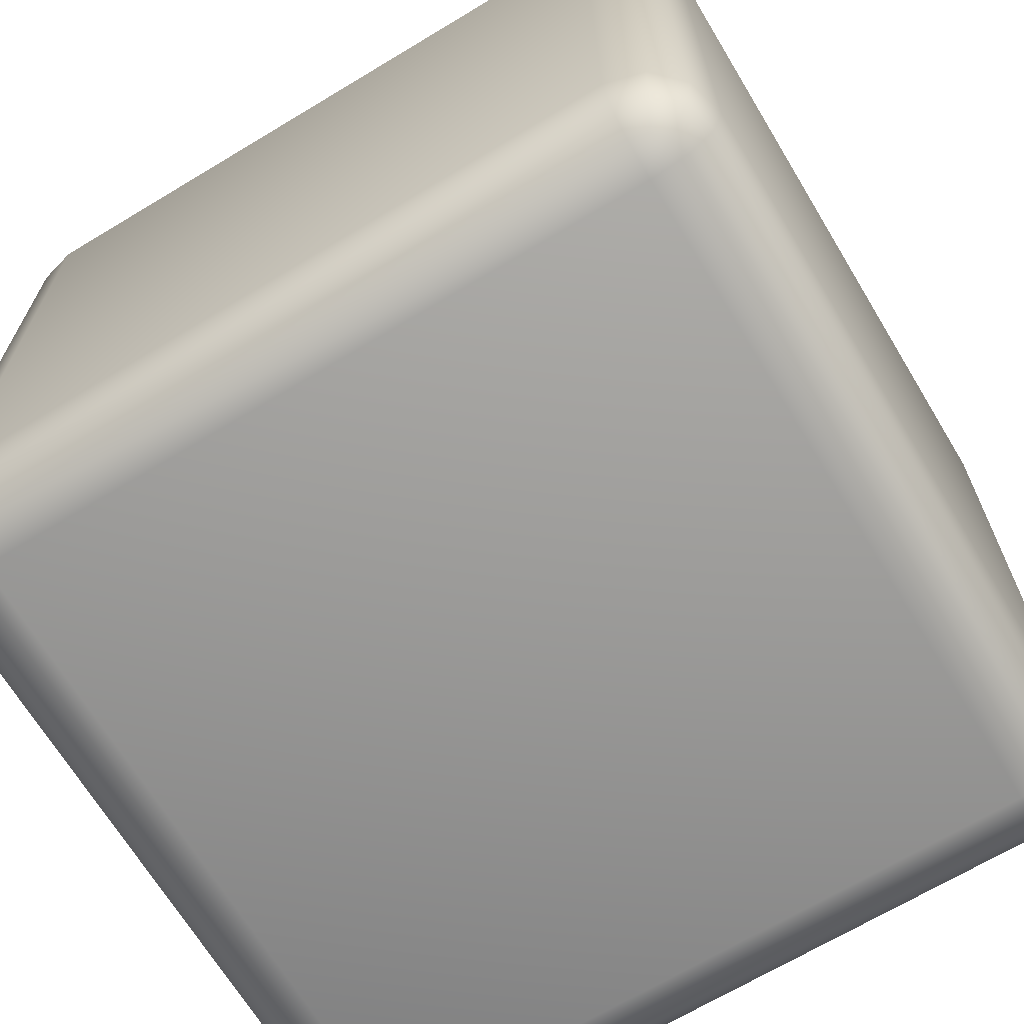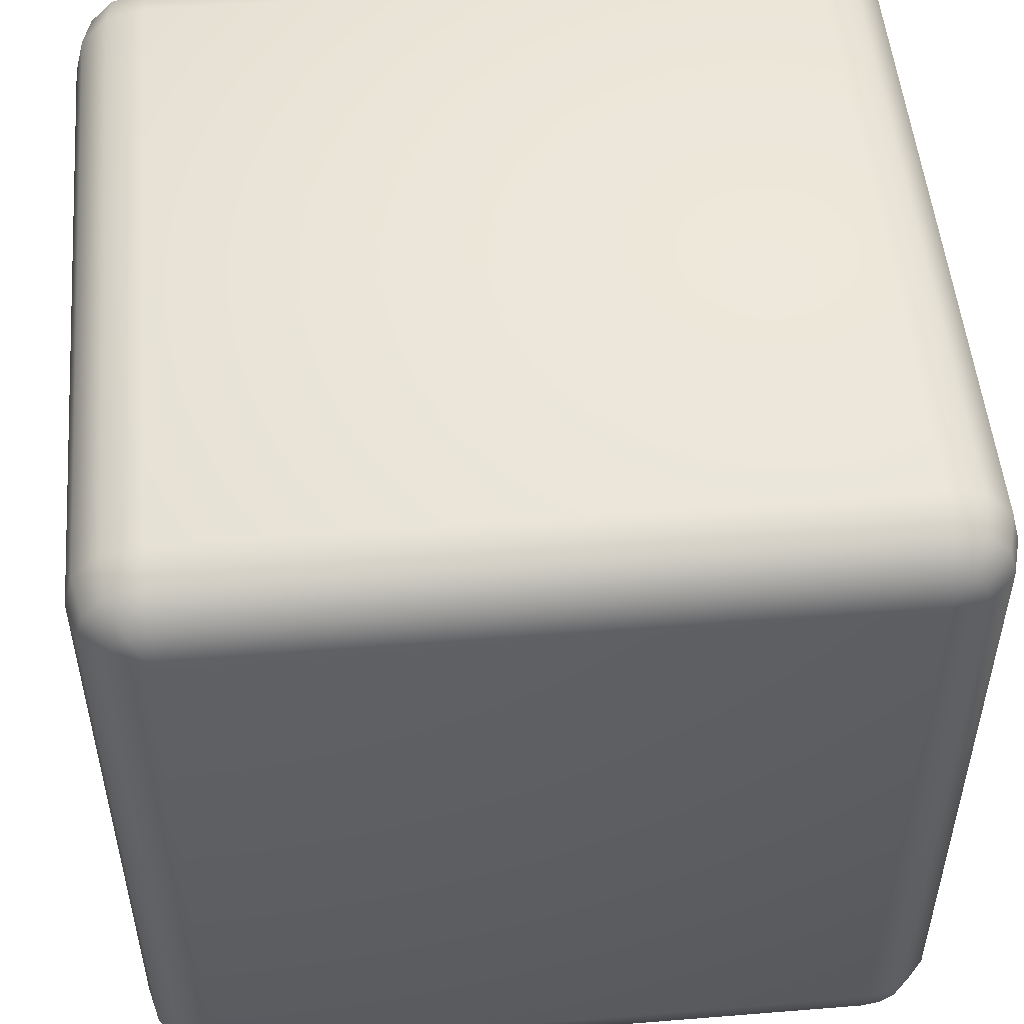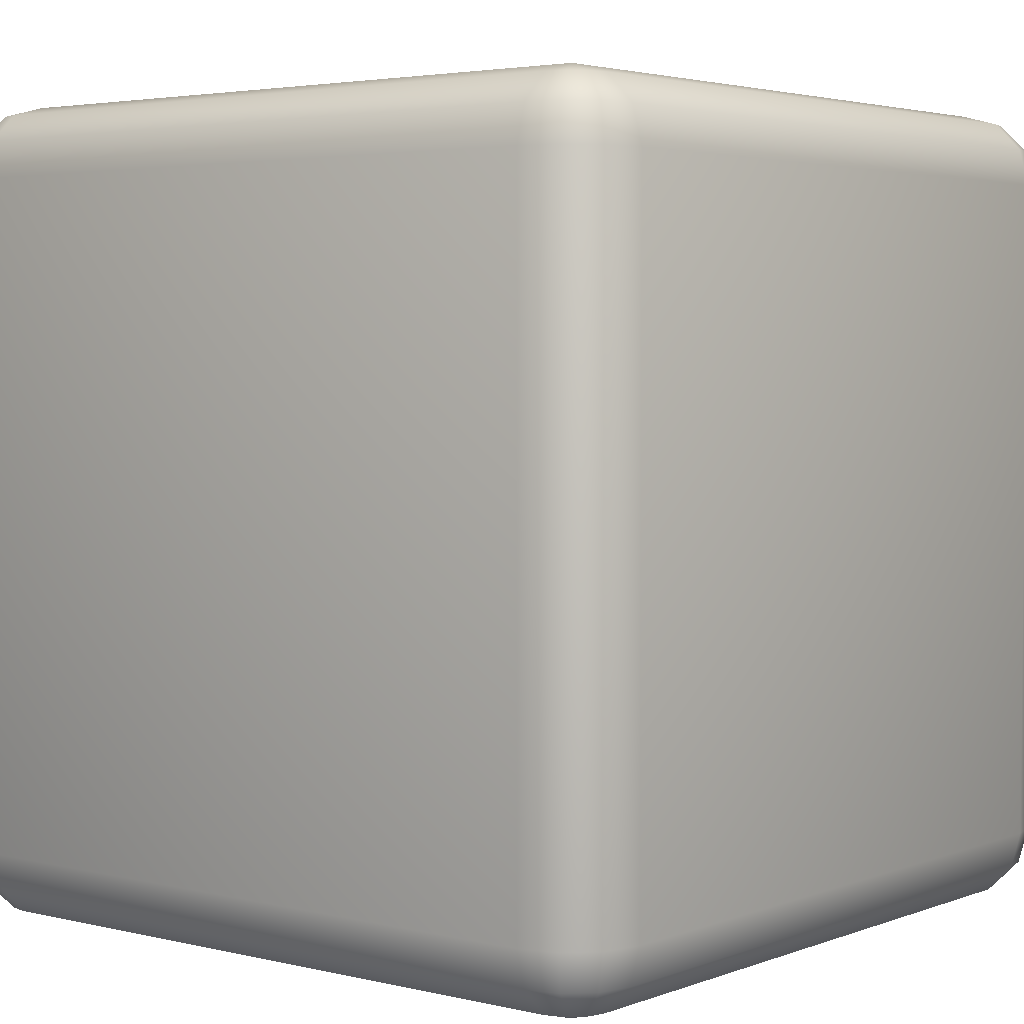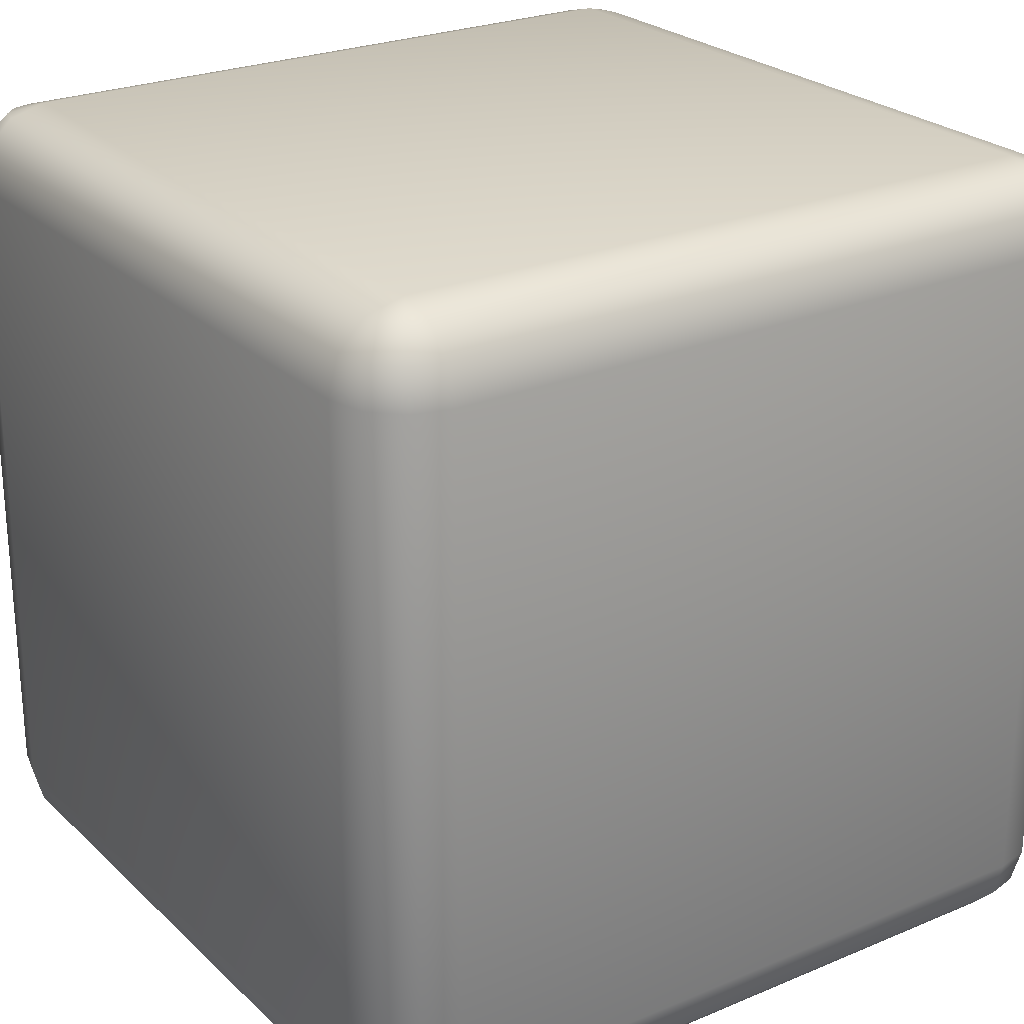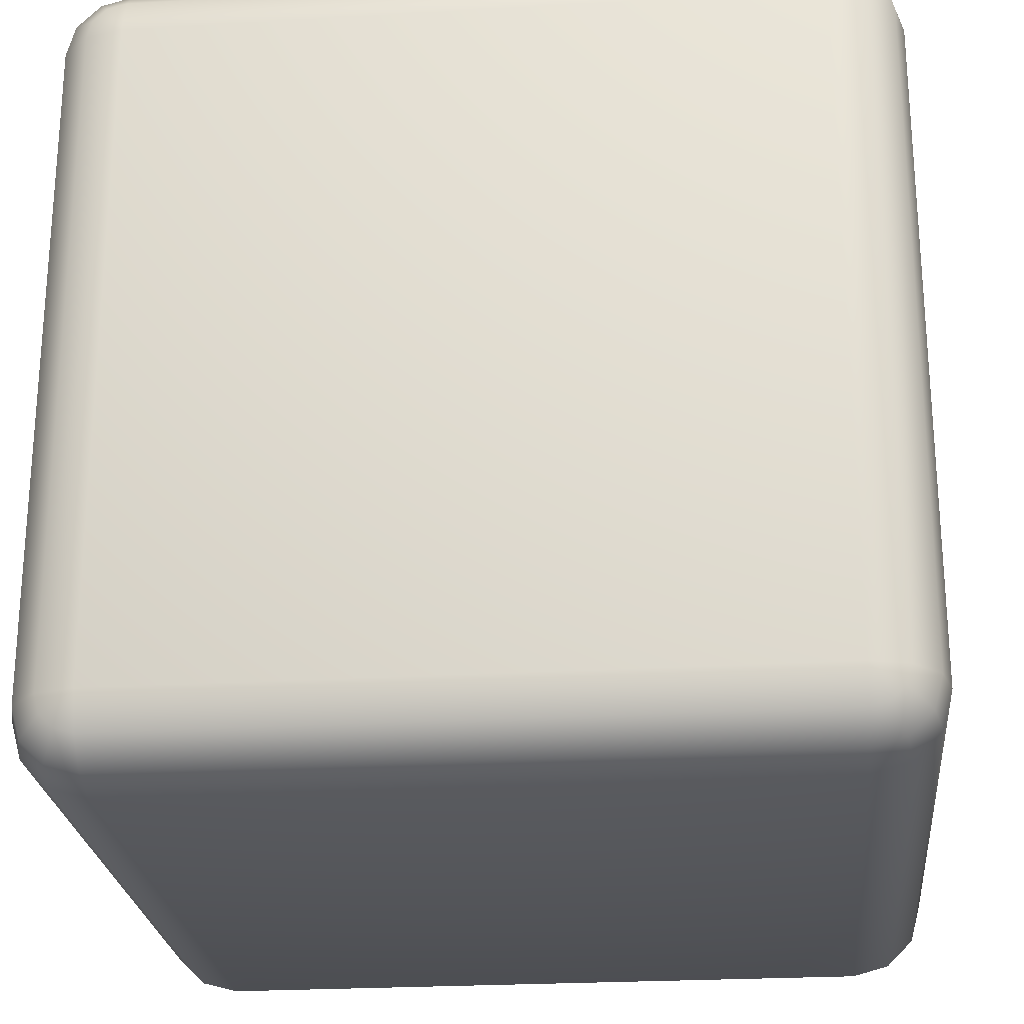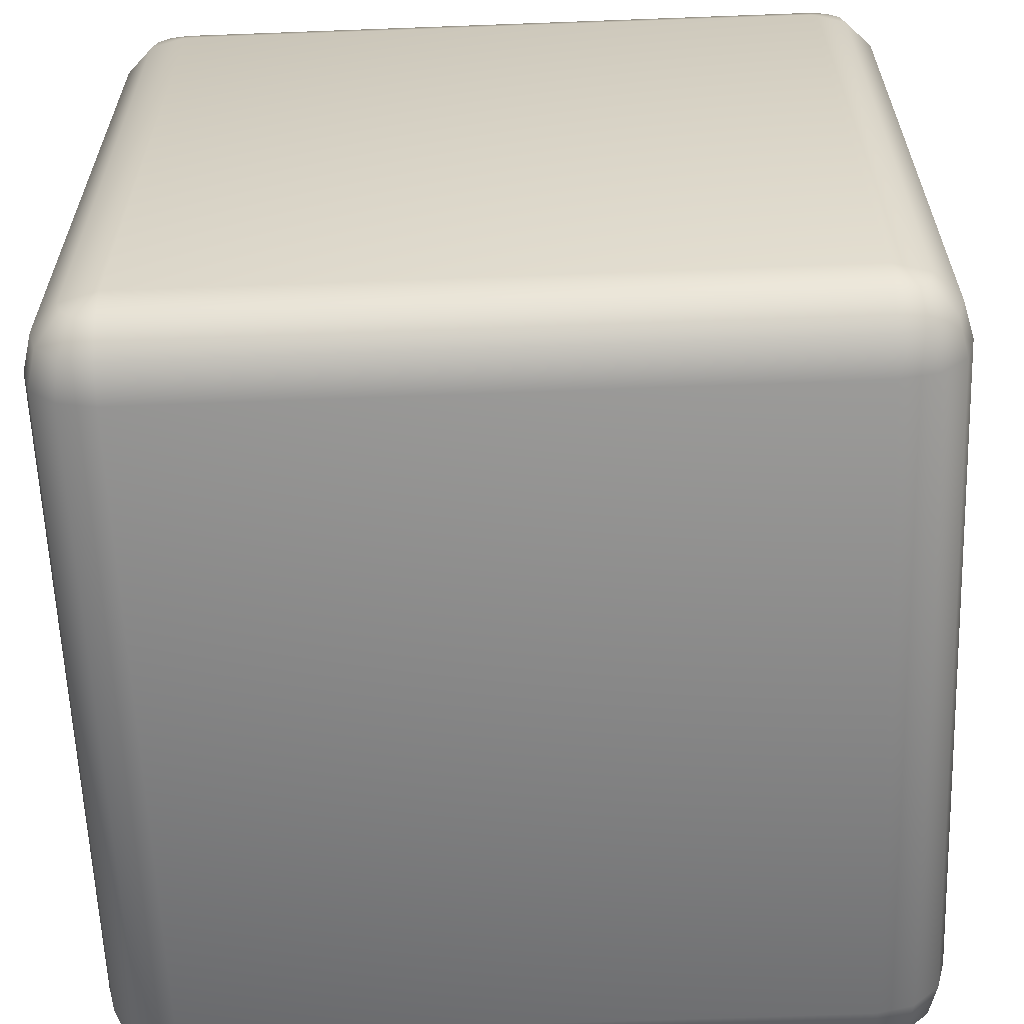
<metadata>
{"format":"obj","ext":"obj","renderer":"f3d","projection":"perspective","resolution":1024,"background":"white","views":[{"elev":-68.0,"azim":-148.9,"up":"+Y"},{"elev":51.3,"azim":-5.0,"up":"+Z"},{"elev":3.5,"azim":-51.1,"up":"+Y"},{"elev":24.9,"azim":145.6,"up":"+Y"},{"elev":-24.5,"azim":5.5,"up":"+Z"},{"elev":-61.5,"azim":2.2,"up":"+Z"}]}
</metadata>
<code>
g dice
v -0.2952 0.3601 0.2952
v 0.2952 0.3601 -0.2952
v 0.2952 0.3601 0.2952
v -0.2952 0.3601 -0.2952
v -0.2952 0.3514 -0.3277
v 0.2952 0.3601 -0.2952
v -0.2952 0.3601 -0.2952
v 0.2952 0.3514 -0.3277
v -0.2952 0.3277 -0.3514
v 0.2952 0.3277 -0.3514
v -0.2952 0.2952 -0.3601
v 0.2952 0.2952 -0.3601
v -0.3277 0.3514 0.2952
v -0.2952 0.3601 -0.2952
v -0.2952 0.3601 0.2952
v -0.3277 0.3514 -0.2952
v -0.3514 0.3277 0.2952
v -0.3514 0.3277 -0.2952
v -0.3601 0.2952 0.2952
v -0.3601 0.2952 -0.2952
v 0.2952 0.3514 0.3277
v -0.2952 0.3601 0.2952
v 0.2952 0.3601 0.2952
v -0.2952 0.3514 0.3277
v 0.2952 0.3277 0.3514
v -0.2952 0.3277 0.3514
v 0.2952 0.2952 0.3601
v -0.2952 0.2952 0.3601
v 0.3277 0.3514 -0.2952
v 0.2952 0.3601 0.2952
v 0.2952 0.3601 -0.2952
v 0.3277 0.3514 0.2952
v 0.3514 0.3277 -0.2952
v 0.3514 0.3277 0.2952
v 0.3601 0.2952 -0.2952
v 0.3601 0.2952 0.2952
v 0.3514 0.3277 -0.2952
v 0.3514 0.2952 -0.3277
v 0.3601 0.2952 -0.2952
v 0.3439 0.3277 -0.3233
v 0.3277 0.2952 -0.3514
v 0.3277 0.3514 -0.2952
v 0.3233 0.3277 -0.3439
v 0.2952 0.2952 -0.3601
v 0.2952 0.3277 -0.3514
v 0.3233 0.3514 -0.3114
v 0.2952 0.3601 -0.2952
v 0.3114 0.3514 -0.3233
v 0.2952 0.3514 -0.3277
v -0.2952 0.3277 -0.3514
v -0.3277 0.2952 -0.3514
v -0.2952 0.2952 -0.3601
v -0.3233 0.3277 -0.3439
v -0.3514 0.2952 -0.3277
v -0.2952 0.3514 -0.3277
v -0.3439 0.3277 -0.3233
v -0.3601 0.2952 -0.2952
v -0.3514 0.3277 -0.2952
v -0.3114 0.3514 -0.3233
v -0.2952 0.3601 -0.2952
v -0.3233 0.3514 -0.3114
v -0.3277 0.3514 -0.2952
v -0.3514 0.3277 0.2952
v -0.3514 0.2952 0.3277
v -0.3601 0.2952 0.2952
v -0.3439 0.3277 0.3233
v -0.3277 0.2952 0.3514
v -0.3277 0.3514 0.2952
v -0.3233 0.3277 0.3439
v -0.2952 0.2952 0.3601
v -0.2952 0.3277 0.3514
v -0.3233 0.3514 0.3114
v -0.2952 0.3601 0.2952
v -0.3114 0.3514 0.3233
v -0.2952 0.3514 0.3277
v 0.2952 0.3277 0.3514
v 0.3277 0.2952 0.3514
v 0.2952 0.2952 0.3601
v 0.3233 0.3277 0.3439
v 0.3514 0.2952 0.3277
v 0.2952 0.3514 0.3277
v 0.3439 0.3277 0.3233
v 0.3601 0.2952 0.2952
v 0.3514 0.3277 0.2952
v 0.3114 0.3514 0.3233
v 0.2952 0.3601 0.2952
v 0.3233 0.3514 0.3114
v 0.3277 0.3514 0.2952
v 0.3601 0.2952 -0.2952
v 0.3514 -0.2952 -0.3277
v 0.3601 -0.2952 -0.2952
v 0.3514 0.2952 -0.3277
v 0.3277 -0.2952 -0.3514
v 0.3277 0.2952 -0.3514
v 0.2952 -0.2952 -0.3601
v 0.2952 0.2952 -0.3601
v -0.2952 -0.2952 -0.3601
v 0.2952 0.2952 -0.3601
v -0.2952 0.2952 -0.3601
v 0.2952 -0.2952 -0.3601
v -0.2952 0.2952 -0.3601
v -0.3277 -0.2952 -0.3514
v -0.2952 -0.2952 -0.3601
v -0.3277 0.2952 -0.3514
v -0.3514 -0.2952 -0.3277
v -0.3514 0.2952 -0.3277
v -0.3601 -0.2952 -0.2952
v -0.3601 0.2952 -0.2952
v -0.3601 -0.2952 0.2952
v -0.3601 0.2952 -0.2952
v -0.3601 0.2952 0.2952
v -0.3601 -0.2952 -0.2952
v -0.3601 0.2952 0.2952
v -0.3514 -0.2952 0.3277
v -0.3601 -0.2952 0.2952
v -0.3514 0.2952 0.3277
v -0.3277 -0.2952 0.3514
v -0.3277 0.2952 0.3514
v -0.2952 -0.2952 0.3601
v -0.2952 0.2952 0.3601
v 0.2952 -0.2952 0.3601
v -0.2952 0.2952 0.3601
v 0.2952 0.2952 0.3601
v -0.2952 -0.2952 0.3601
v 0.2952 0.2952 0.3601
v 0.3277 -0.2952 0.3514
v 0.2952 -0.2952 0.3601
v 0.3277 0.2952 0.3514
v 0.3514 -0.2952 0.3277
v 0.3514 0.2952 0.3277
v 0.3601 -0.2952 0.2952
v 0.3601 0.2952 0.2952
v 0.3601 -0.2952 -0.2952
v 0.3601 0.2952 0.2952
v 0.3601 0.2952 -0.2952
v 0.3601 -0.2952 0.2952
v 0.2952 -0.3277 -0.3514
v 0.3277 -0.2952 -0.3514
v 0.2952 -0.2952 -0.3601
v 0.3233 -0.3277 -0.3439
v 0.3514 -0.2952 -0.3277
v 0.2952 -0.3514 -0.3277
v 0.3439 -0.3277 -0.3233
v 0.3601 -0.2952 -0.2952
v 0.3514 -0.3277 -0.2952
v 0.3114 -0.3514 -0.3233
v 0.2952 -0.3601 -0.2952
v 0.3233 -0.3514 -0.3114
v 0.3277 -0.3514 -0.2952
v -0.2952 -0.3277 -0.3514
v 0.2952 -0.2952 -0.3601
v -0.2952 -0.2952 -0.3601
v 0.2952 -0.3277 -0.3514
v -0.2952 -0.3514 -0.3277
v 0.2952 -0.3514 -0.3277
v -0.2952 -0.3601 -0.2952
v 0.2952 -0.3601 -0.2952
v -0.3514 -0.3277 -0.2952
v -0.3514 -0.2952 -0.3277
v -0.3601 -0.2952 -0.2952
v -0.3439 -0.3277 -0.3233
v -0.3277 -0.2952 -0.3514
v -0.3277 -0.3514 -0.2952
v -0.3233 -0.3277 -0.3439
v -0.2952 -0.2952 -0.3601
v -0.2952 -0.3277 -0.3514
v -0.3233 -0.3514 -0.3114
v -0.2952 -0.3601 -0.2952
v -0.3114 -0.3514 -0.3233
v -0.2952 -0.3514 -0.3277
v -0.3514 -0.3277 0.2952
v -0.3601 -0.2952 -0.2952
v -0.3601 -0.2952 0.2952
v -0.3514 -0.3277 -0.2952
v -0.3277 -0.3514 0.2952
v -0.3277 -0.3514 -0.2952
v -0.2952 -0.3601 0.2952
v -0.2952 -0.3601 -0.2952
v -0.2952 -0.3277 0.3514
v -0.3277 -0.2952 0.3514
v -0.2952 -0.2952 0.3601
v -0.3233 -0.3277 0.3439
v -0.3514 -0.2952 0.3277
v -0.2952 -0.3514 0.3277
v -0.3439 -0.3277 0.3233
v -0.3601 -0.2952 0.2952
v -0.3514 -0.3277 0.2952
v -0.3114 -0.3514 0.3233
v -0.2952 -0.3601 0.2952
v -0.3233 -0.3514 0.3114
v -0.3277 -0.3514 0.2952
v 0.2952 -0.3277 0.3514
v -0.2952 -0.2952 0.3601
v 0.2952 -0.2952 0.3601
v -0.2952 -0.3277 0.3514
v 0.2952 -0.3514 0.3277
v -0.2952 -0.3514 0.3277
v 0.2952 -0.3601 0.2952
v -0.2952 -0.3601 0.2952
v 0.3514 -0.3277 0.2952
v 0.3514 -0.2952 0.3277
v 0.3601 -0.2952 0.2952
v 0.3439 -0.3277 0.3233
v 0.3277 -0.2952 0.3514
v 0.3277 -0.3514 0.2952
v 0.3233 -0.3277 0.3439
v 0.2952 -0.2952 0.3601
v 0.2952 -0.3277 0.3514
v 0.3233 -0.3514 0.3114
v 0.2952 -0.3601 0.2952
v 0.3114 -0.3514 0.3233
v 0.2952 -0.3514 0.3277
v 0.3514 -0.3277 -0.2952
v 0.3601 -0.2952 0.2952
v 0.3601 -0.2952 -0.2952
v 0.3514 -0.3277 0.2952
v 0.3277 -0.3514 -0.2952
v 0.3277 -0.3514 0.2952
v 0.2952 -0.3601 -0.2952
v 0.2952 -0.3601 0.2952
v -0.2952 -0.3601 -0.2952
v 0.2952 -0.3601 0.2952
v 0.2952 -0.3601 -0.2952
v -0.2952 -0.3601 0.2952
g dice_0
f 3 2 1
f 4 1 2
f 7 6 5
f 8 5 6
f 5 8 9
f 10 9 8
f 9 10 11
f 12 11 10
f 15 14 13
f 16 13 14
f 13 16 17
f 18 17 16
f 17 18 19
f 20 19 18
f 23 22 21
f 24 21 22
f 21 24 25
f 26 25 24
f 25 26 27
f 28 27 26
f 31 30 29
f 32 29 30
f 29 32 33
f 34 33 32
f 33 34 35
f 36 35 34
f 39 38 37
f 40 37 38
f 38 41 40
f 37 40 42
f 43 40 41
f 41 44 43
f 45 43 44
f 46 42 40
f 40 43 46
f 42 46 47
f 43 45 48
f 48 46 43
f 46 48 47
f 49 48 45
f 48 49 47
f 52 51 50
f 53 50 51
f 51 54 53
f 50 53 55
f 56 53 54
f 54 57 56
f 58 56 57
f 59 55 53
f 53 56 59
f 55 59 60
f 56 58 61
f 61 59 56
f 59 61 60
f 62 61 58
f 61 62 60
f 65 64 63
f 66 63 64
f 64 67 66
f 63 66 68
f 69 66 67
f 67 70 69
f 71 69 70
f 72 68 66
f 66 69 72
f 68 72 73
f 69 71 74
f 74 72 69
f 72 74 73
f 75 74 71
f 74 75 73
f 78 77 76
f 79 76 77
f 77 80 79
f 76 79 81
f 82 79 80
f 80 83 82
f 84 82 83
f 85 81 79
f 79 82 85
f 81 85 86
f 82 84 87
f 87 85 82
f 85 87 86
f 88 87 84
f 87 88 86
f 91 90 89
f 92 89 90
f 90 93 92
f 94 92 93
f 93 95 94
f 96 94 95
f 99 98 97
f 100 97 98
f 103 102 101
f 104 101 102
f 102 105 104
f 106 104 105
f 105 107 106
f 108 106 107
f 111 110 109
f 112 109 110
f 115 114 113
f 116 113 114
f 114 117 116
f 118 116 117
f 117 119 118
f 120 118 119
f 123 122 121
f 124 121 122
f 127 126 125
f 128 125 126
f 126 129 128
f 130 128 129
f 129 131 130
f 132 130 131
f 135 134 133
f 136 133 134
f 139 138 137
f 140 137 138
f 138 141 140
f 137 140 142
f 143 140 141
f 141 144 143
f 145 143 144
f 146 142 140
f 140 143 146
f 147 142 146
f 143 145 148
f 148 146 143
f 147 146 148
f 149 148 145
f 147 148 149
f 152 151 150
f 153 150 151
f 150 153 154
f 155 154 153
f 154 155 156
f 157 156 155
f 160 159 158
f 161 158 159
f 159 162 161
f 158 161 163
f 164 161 162
f 162 165 164
f 166 164 165
f 167 163 161
f 161 164 167
f 168 163 167
f 164 166 169
f 169 167 164
f 168 167 169
f 170 169 166
f 168 169 170
f 173 172 171
f 174 171 172
f 171 174 175
f 176 175 174
f 175 176 177
f 178 177 176
f 181 180 179
f 182 179 180
f 180 183 182
f 179 182 184
f 185 182 183
f 183 186 185
f 187 185 186
f 188 184 182
f 182 185 188
f 189 184 188
f 185 187 190
f 190 188 185
f 189 188 190
f 191 190 187
f 189 190 191
f 194 193 192
f 195 192 193
f 192 195 196
f 197 196 195
f 196 197 198
f 199 198 197
f 202 201 200
f 203 200 201
f 201 204 203
f 200 203 205
f 206 203 204
f 204 207 206
f 208 206 207
f 209 205 203
f 203 206 209
f 210 205 209
f 206 208 211
f 211 209 206
f 210 209 211
f 212 211 208
f 210 211 212
f 215 214 213
f 216 213 214
f 213 216 217
f 218 217 216
f 217 218 219
f 220 219 218
f 223 222 221
f 224 221 222

</code>
